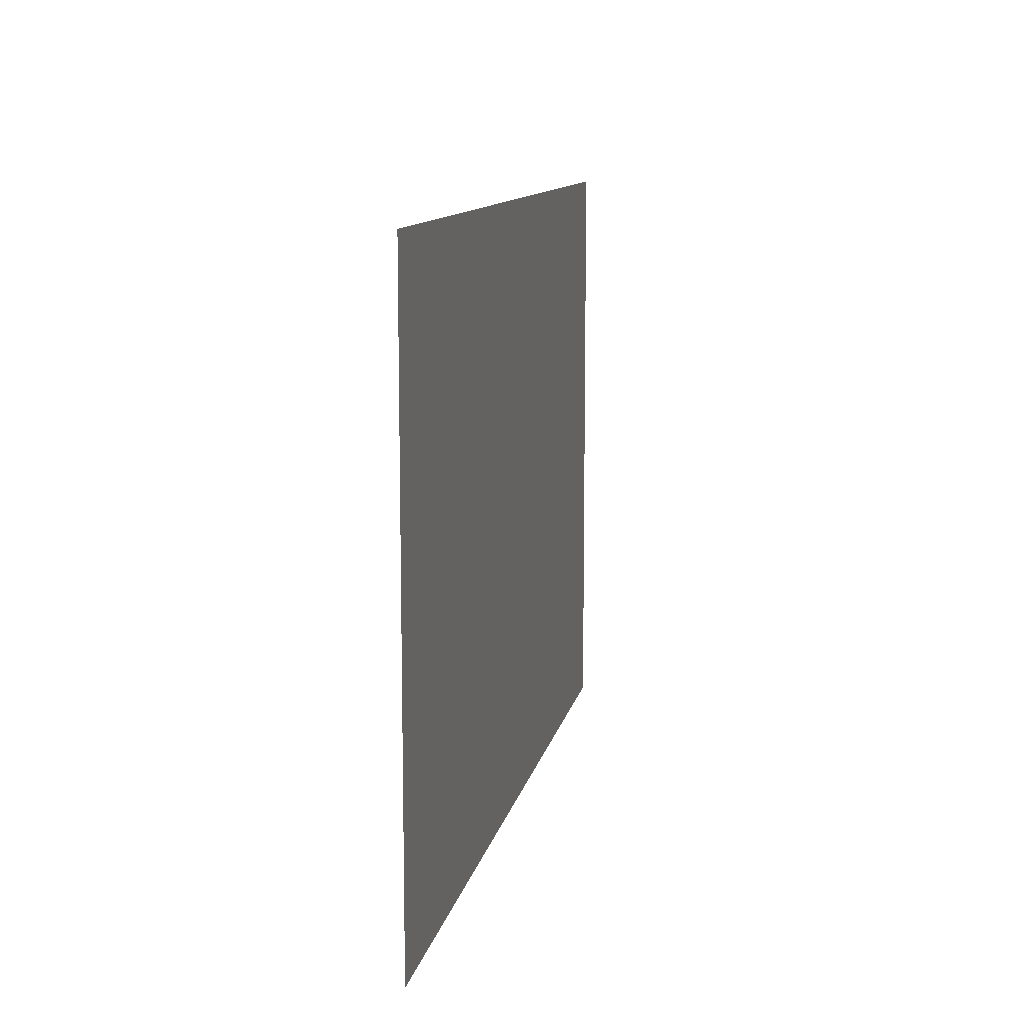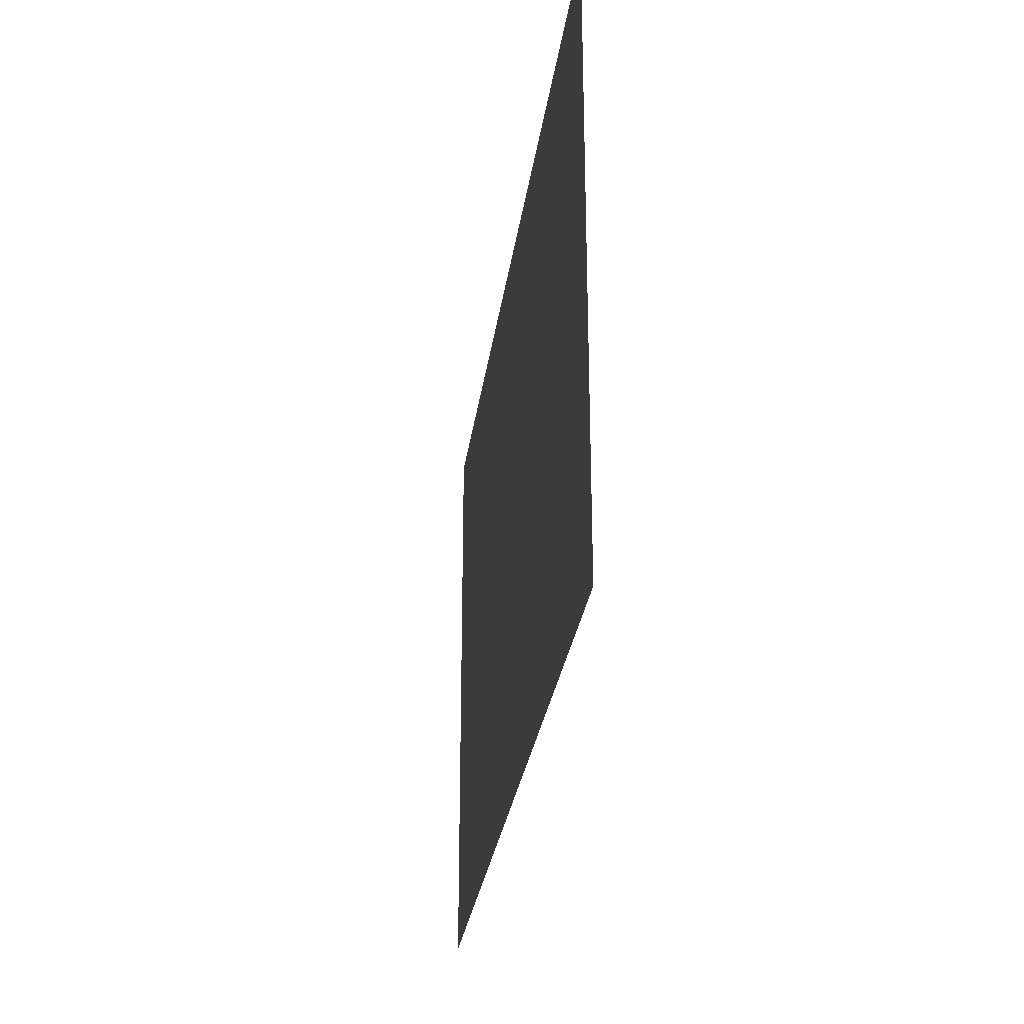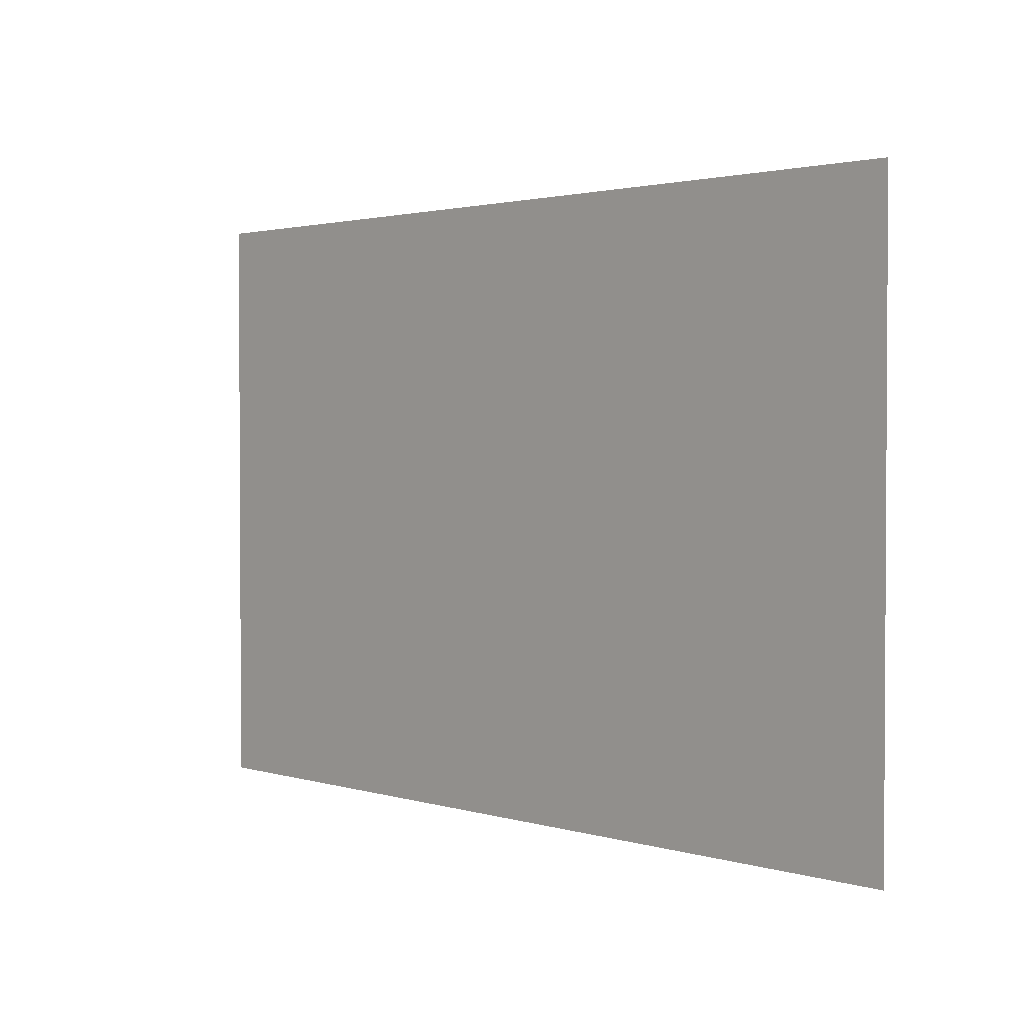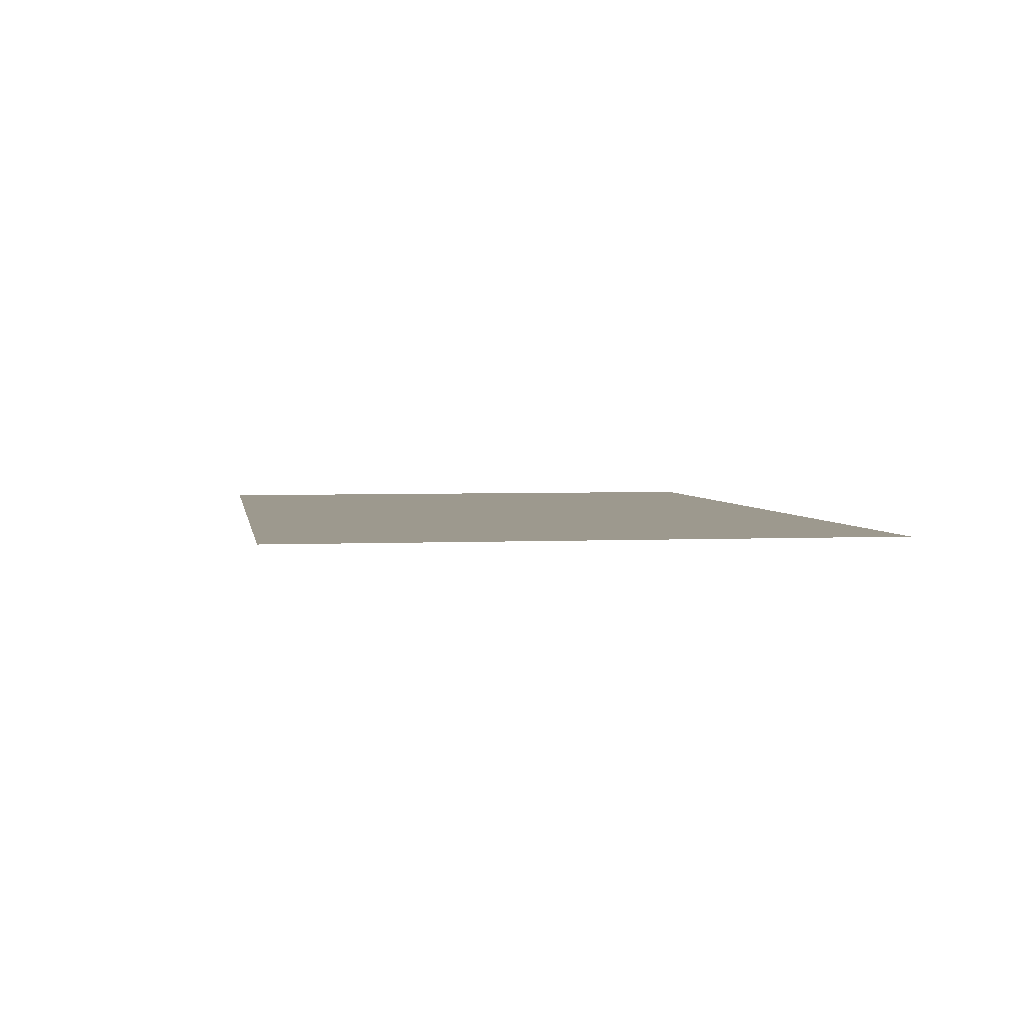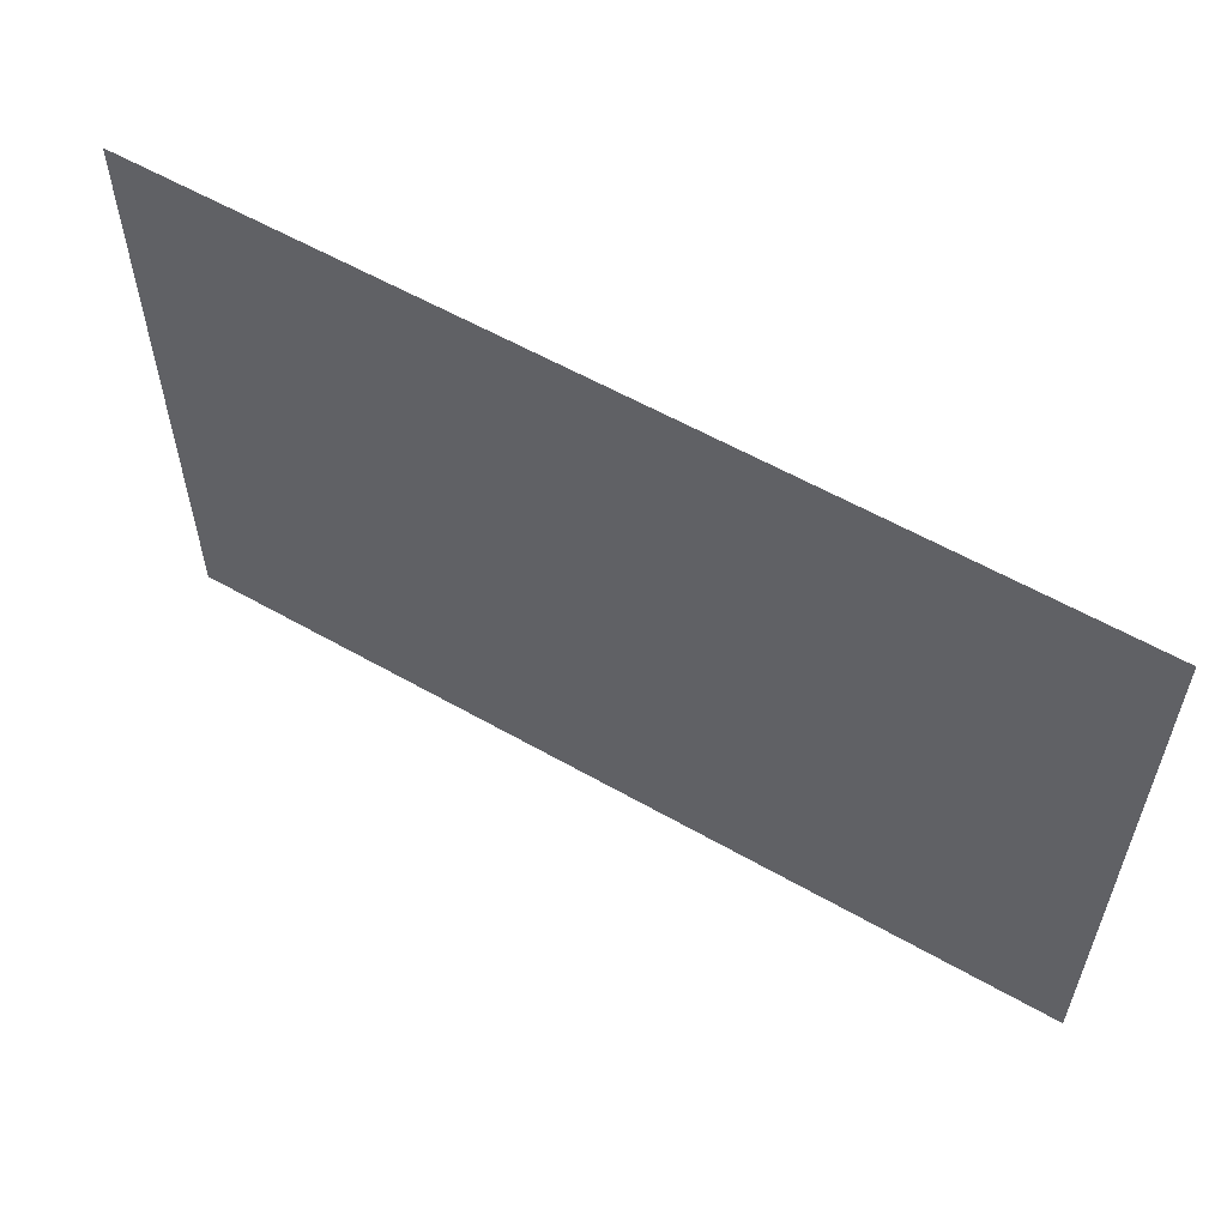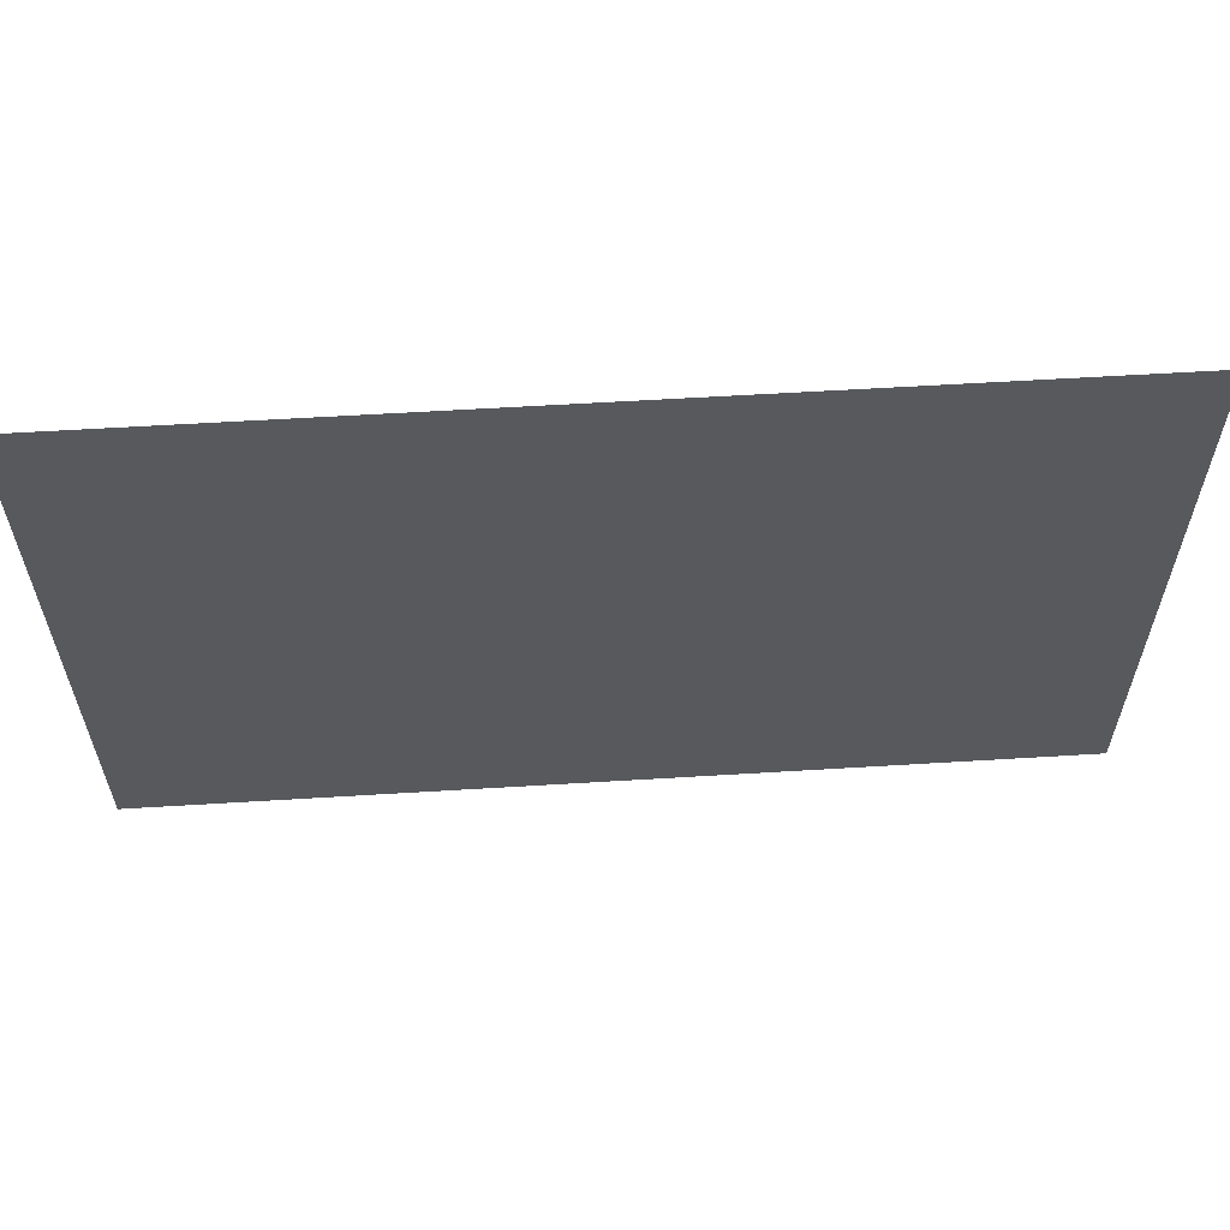
<metadata>
{"format":"obj","ext":"obj","renderer":"f3d","projection":"perspective","resolution":1024,"background":"white","views":[{"elev":11.0,"azim":-79.1,"up":"+Y"},{"elev":-28.2,"azim":82.5,"up":"+Y"},{"elev":2.0,"azim":-132.8,"up":"+Y"},{"elev":3.3,"azim":80.6,"up":"+Z"},{"elev":58.0,"azim":-149.4,"up":"+Y"},{"elev":59.8,"azim":-3.6,"up":"+Y"}]}
</metadata>
<code>
v 0 -0.64 0
v -0.96 -0.64 0
v -0.96 0 0
v 0 0 0
g sandbox2_mesh_tile_0003
f 1 2 3 4

</code>
